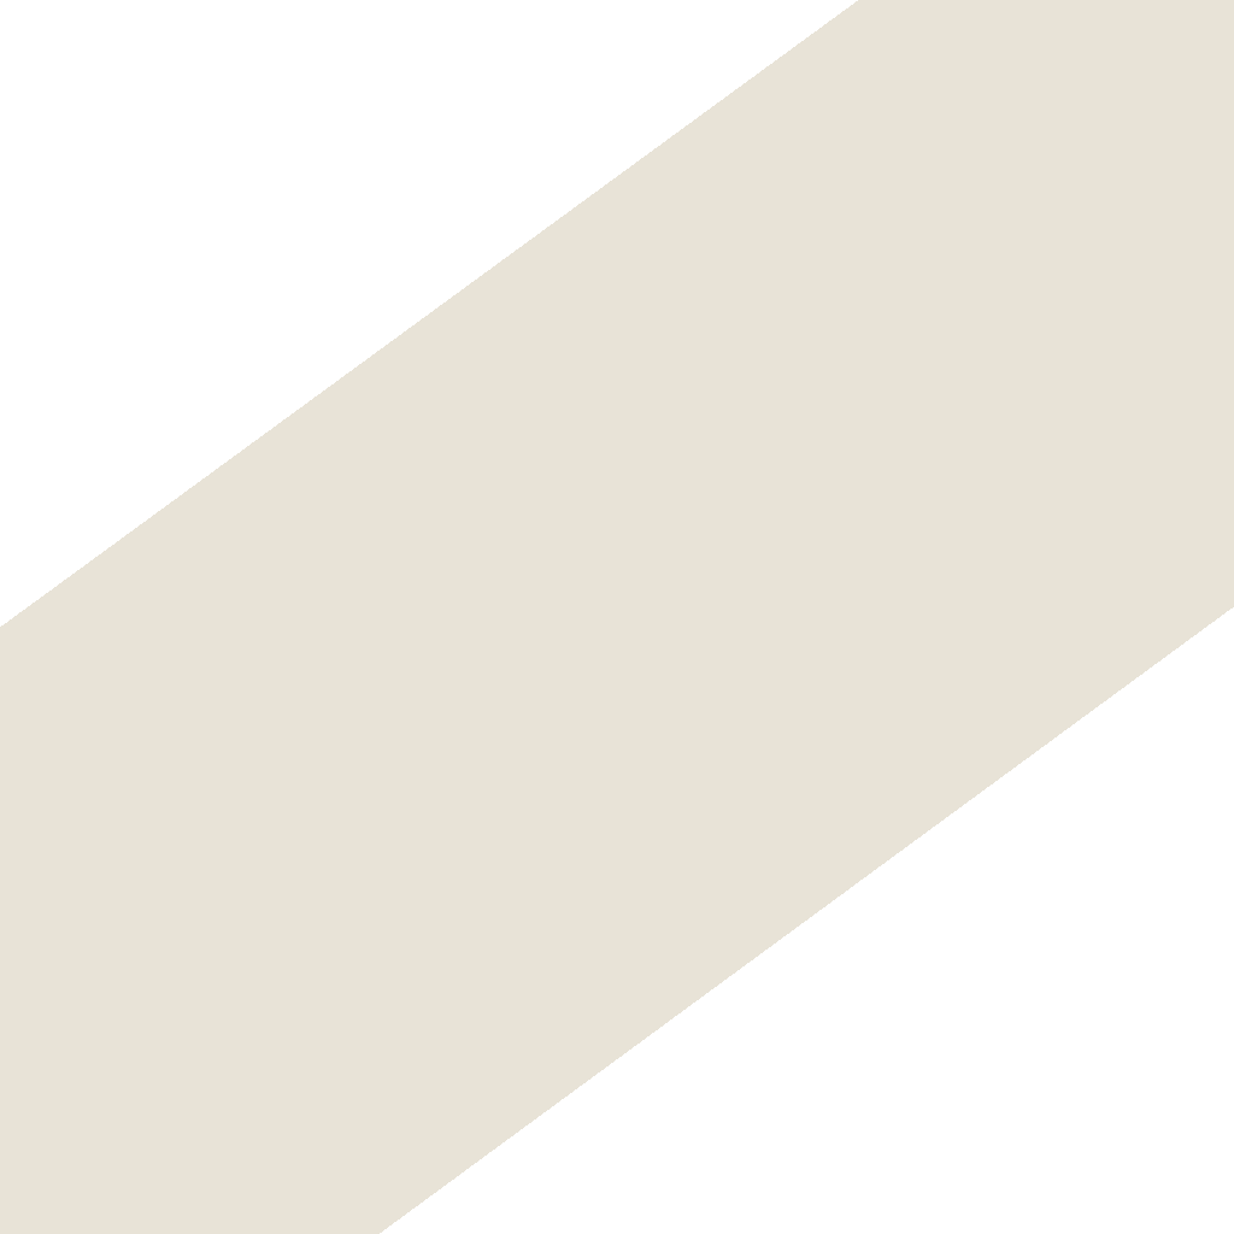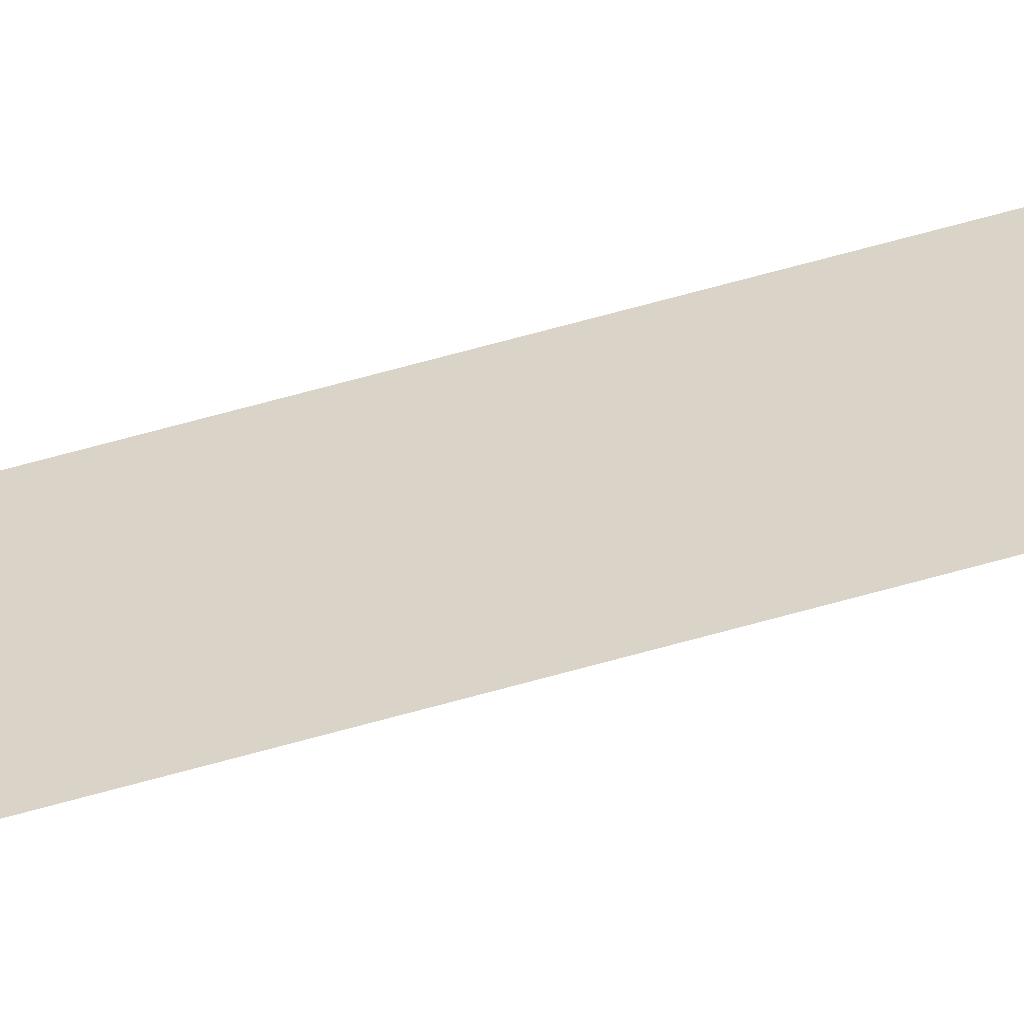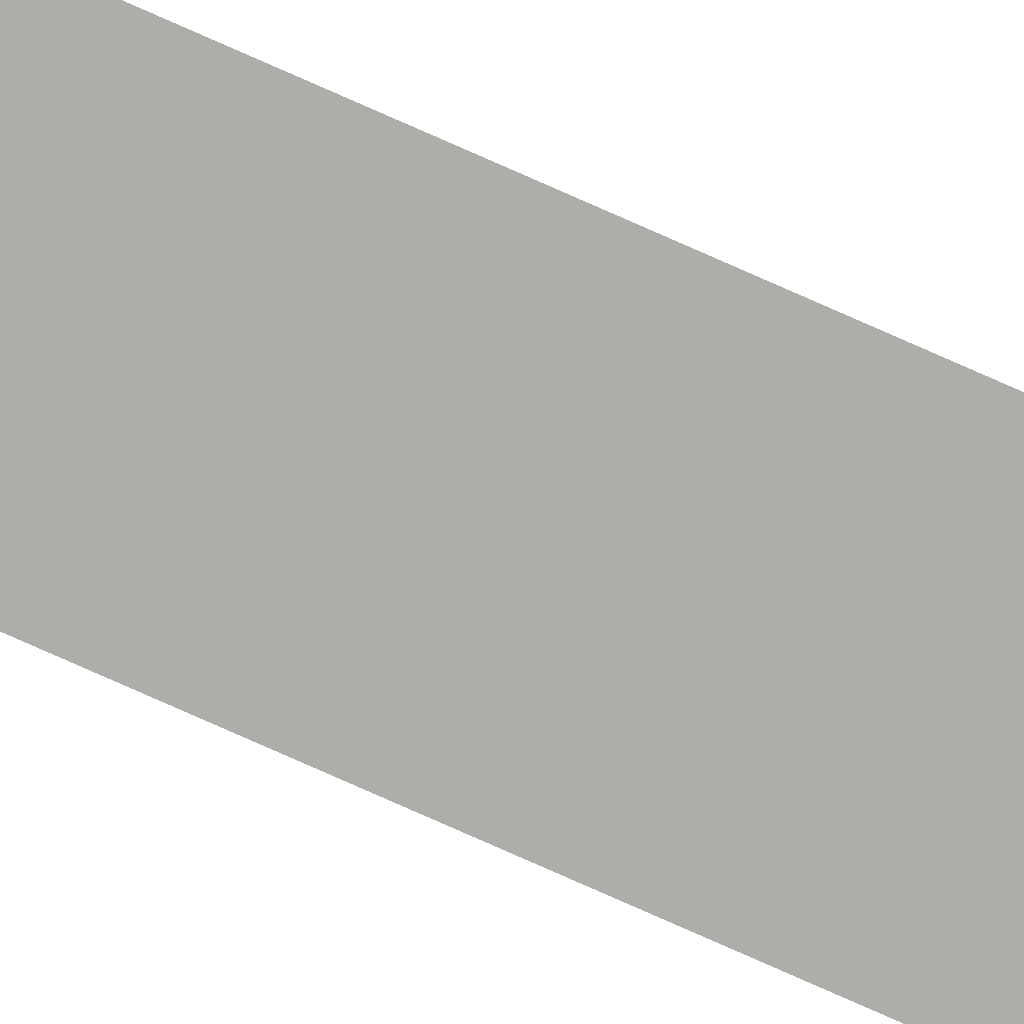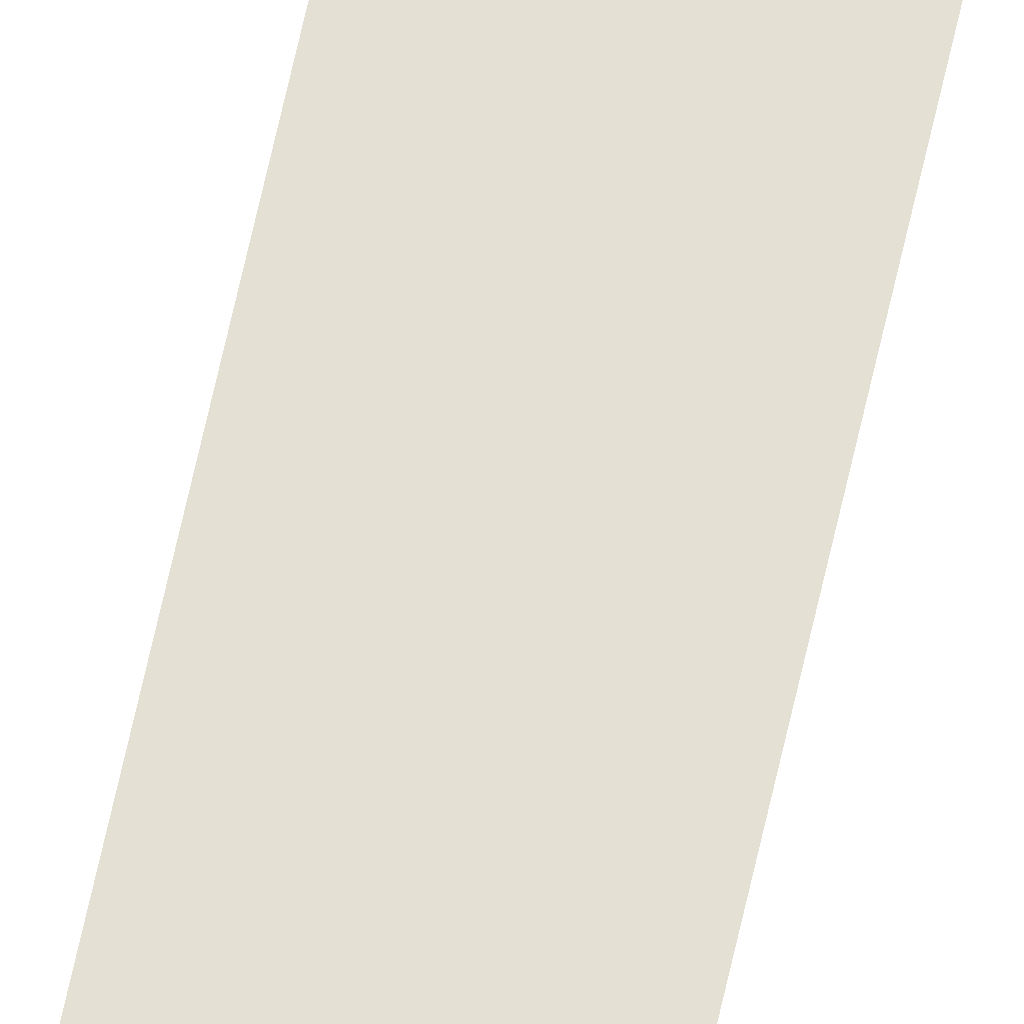
<metadata>
{"format":"obj","ext":"obj","renderer":"f3d","projection":"perspective","resolution":1024,"background":"white","views":[{"elev":61.5,"azim":-129.8,"up":"+Z"},{"elev":28.5,"azim":61.6,"up":"+Z"},{"elev":-77.3,"azim":66.0,"up":"+Z"},{"elev":65.5,"azim":-167.6,"up":"+Z"}]}
</metadata>
<code>
g VFX_LoadingScreen_MoveLines_MO2
v -277 -193.5 0
v -277 -227.3 0
v -269.9 -227.3 0
v -269.9 -193.5 0
v -269.9 279.7 0
v -277 279.7 0
v -277 313.5 0
v -269.9 313.5 0
g VFX_LoadingScreen_MoveLines_MO2_0
f 3 2 1
f 4 3 1
f 4 1 5
f 1 6 5
f 5 6 7
f 8 5 7

</code>
